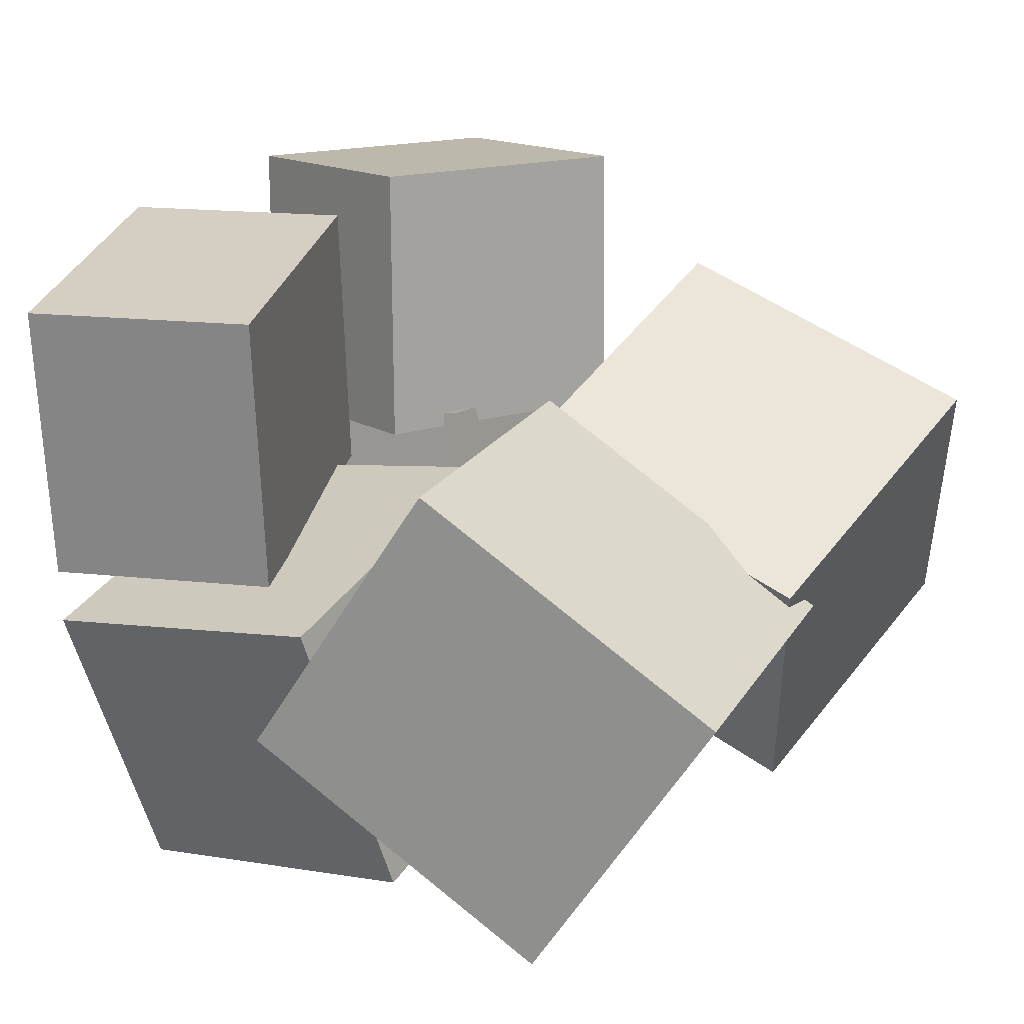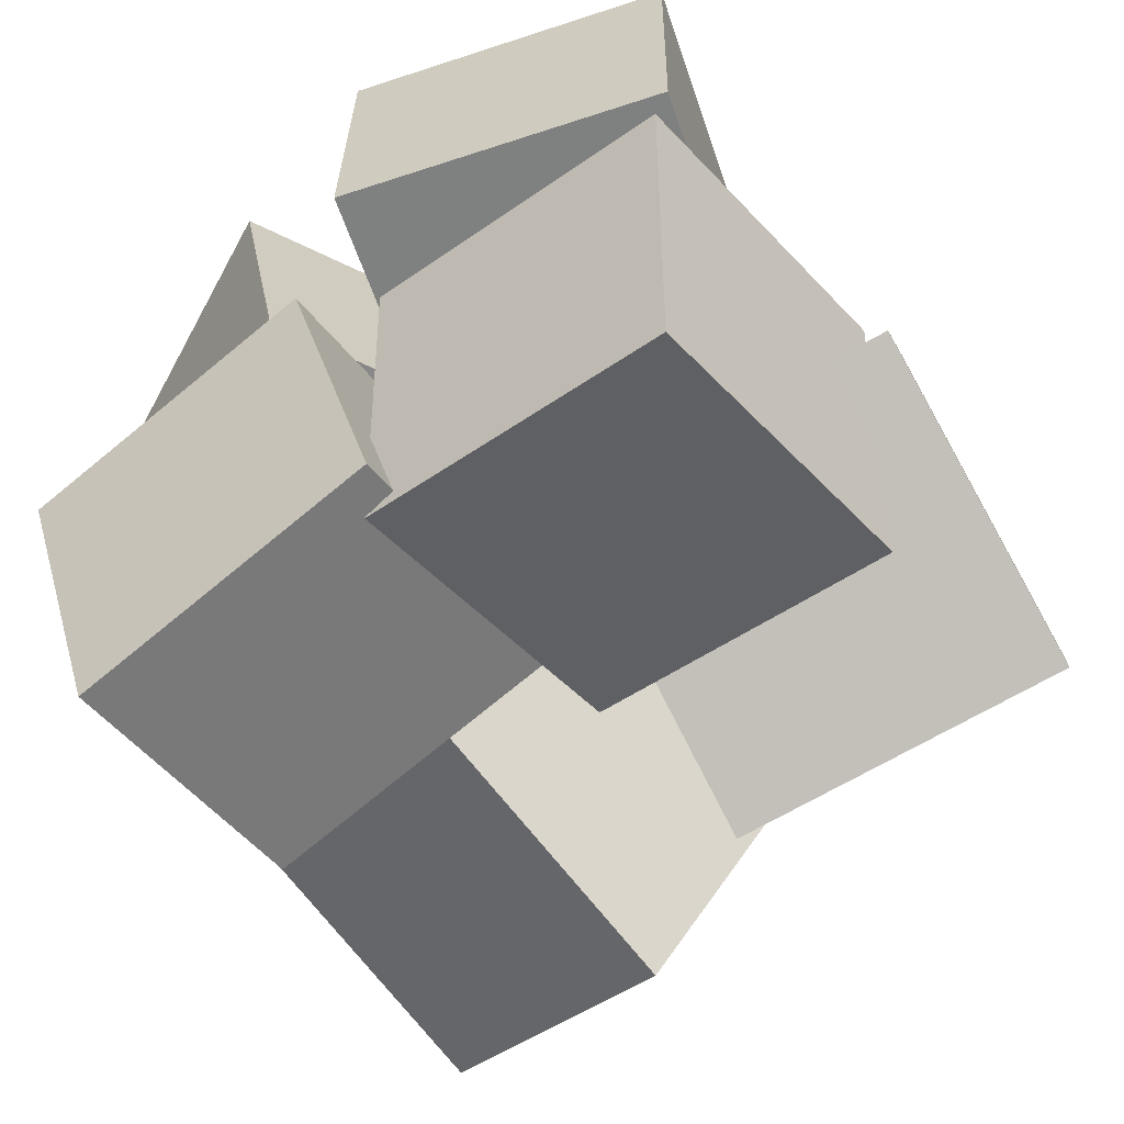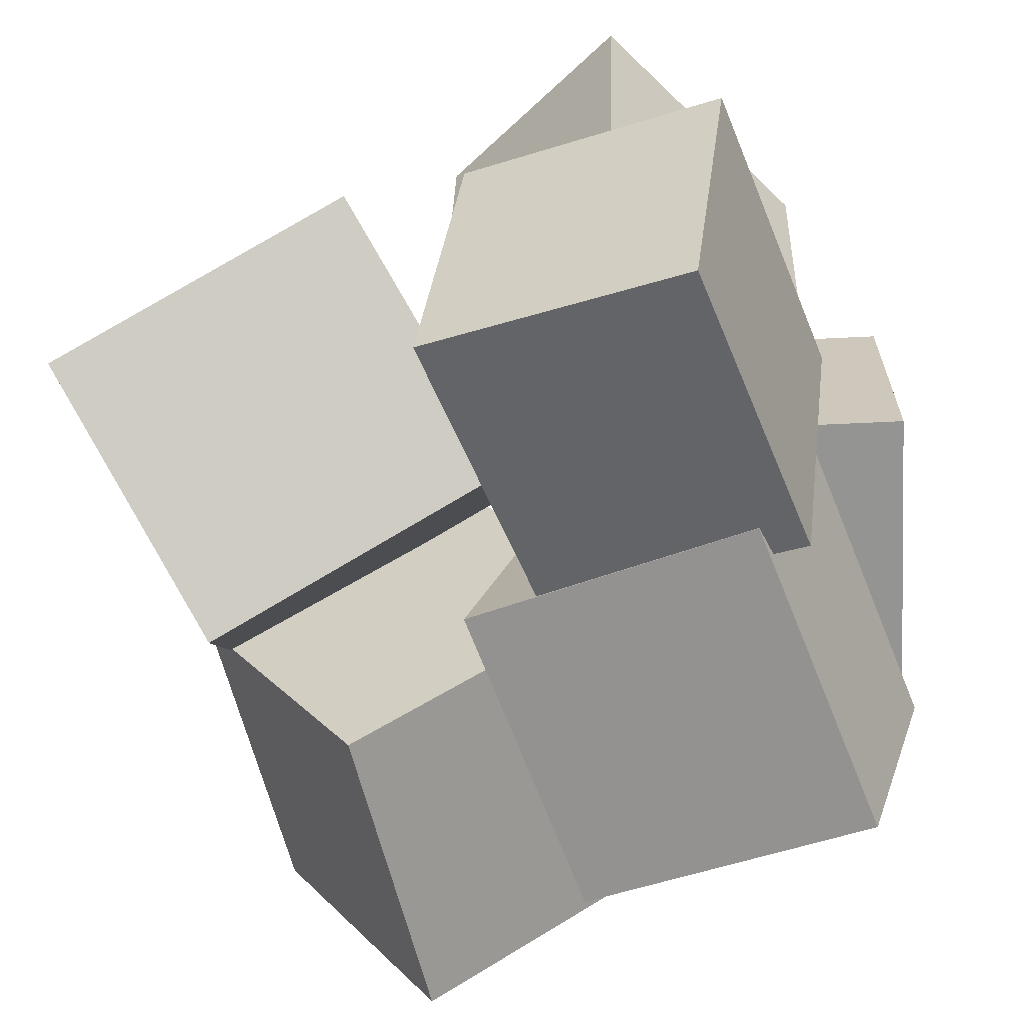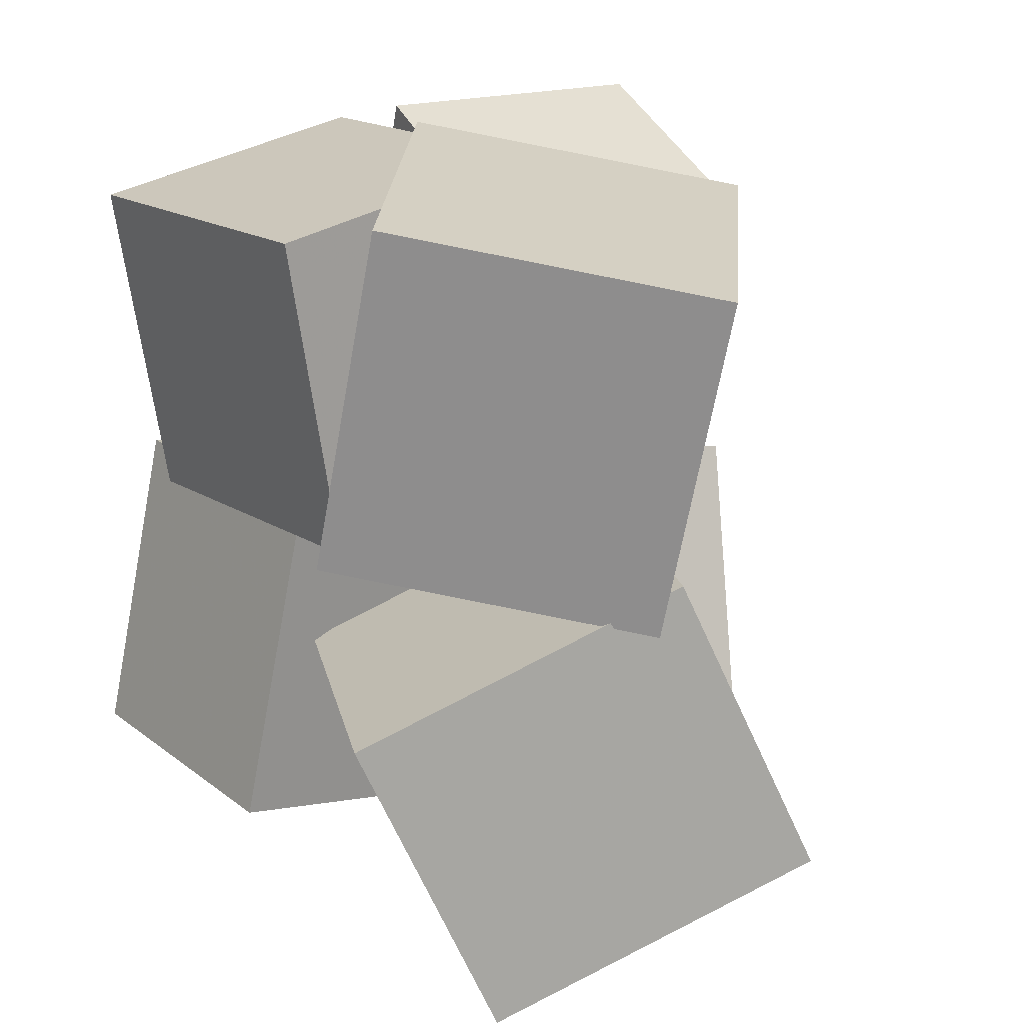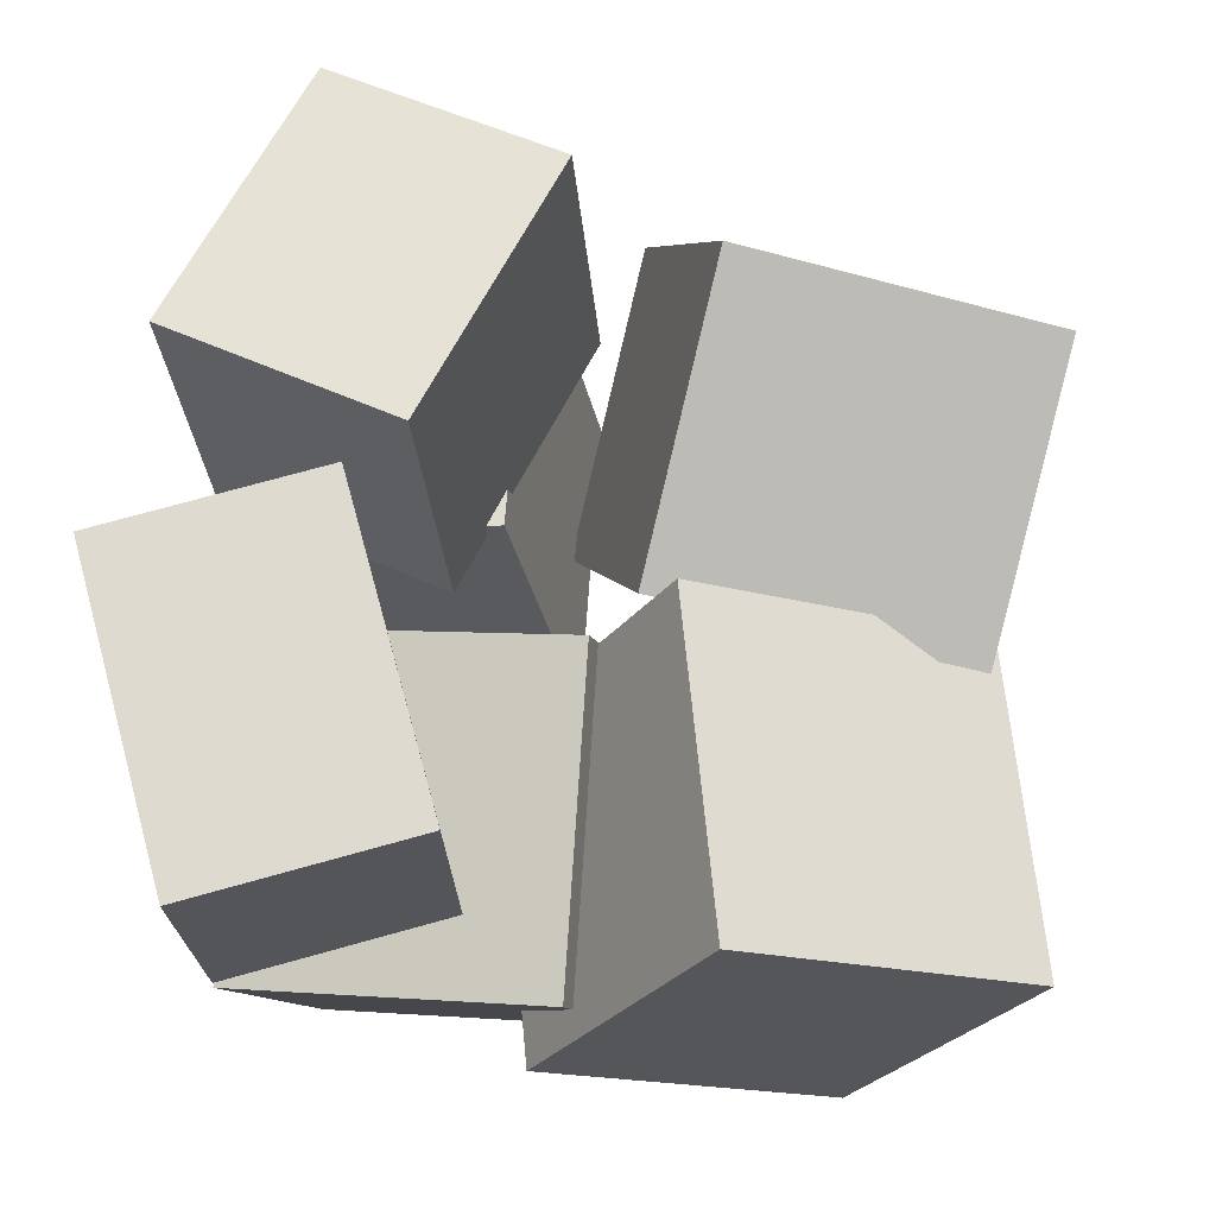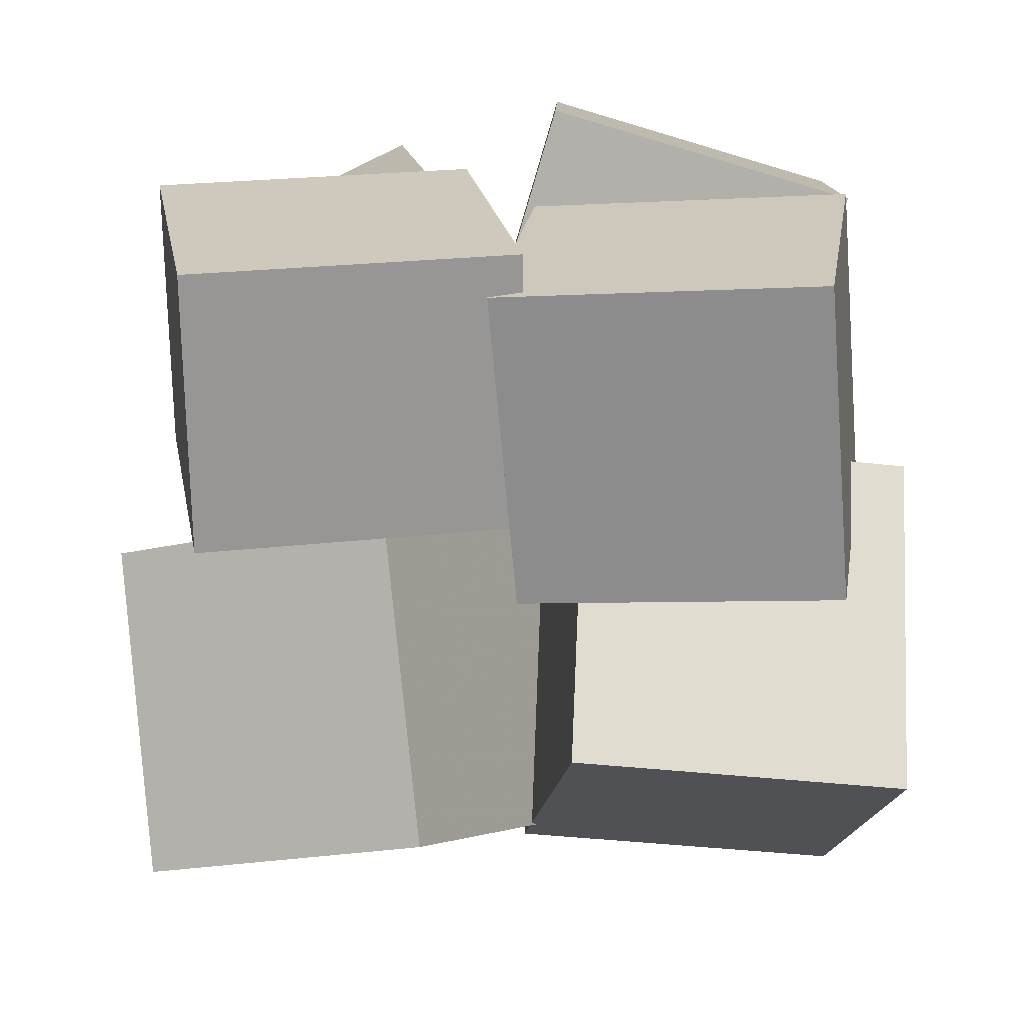
<metadata>
{"format":"obj","ext":"obj","renderer":"f3d","projection":"perspective","resolution":1024,"background":"white","views":[{"elev":24.9,"azim":33.8,"up":"+Y"},{"elev":-61.5,"azim":-48.9,"up":"+Y"},{"elev":-66.2,"azim":-154.5,"up":"+Y"},{"elev":17.0,"azim":63.7,"up":"+Z"},{"elev":69.2,"azim":6.8,"up":"+Y"},{"elev":-79.5,"azim":-84.2,"up":"+Y"}]}
</metadata>
<code>
v -0.1073 0.08328 0.003193
v -0.3011 0.05391 -0.06368
v -0.02453 0.05935 -0.2262
v -0.2184 0.02997 -0.2931
v -0.1312 0.3154 -0.02964
v -0.325 0.2861 -0.09651
v -0.04838 0.2915 -0.259
v -0.2422 0.2621 -0.3259
f 1.0 7.0 5.0
f 1.0 3.0 7.0
f 1.0 4.0 3.0
f 1.0 2.0 4.0
f 3.0 8.0 7.0
f 3.0 4.0 8.0
f 5.0 7.0 8.0
f 5.0 8.0 6.0
f 1.0 5.0 6.0
f 1.0 6.0 2.0
f 2.0 6.0 8.0
f 2.0 8.0 4.0
v -0.3202 -0.003994 -0.2978
v -0.3053 0.04384 -0.02998
v -0.09108 0.0454 -0.3194
v -0.07616 0.09324 -0.05156
v -0.2599 -0.2652 -0.2546
v -0.2449 -0.2173 0.0133
v -0.0307 -0.2158 -0.2761
v -0.01578 -0.1679 -0.008286
f 9.0 15.0 13.0
f 9.0 11.0 15.0
f 9.0 12.0 11.0
f 9.0 10.0 12.0
f 11.0 16.0 15.0
f 11.0 12.0 16.0
f 13.0 15.0 16.0
f 13.0 16.0 14.0
f 9.0 13.0 14.0
f 9.0 14.0 10.0
f 10.0 14.0 16.0
f 10.0 16.0 12.0
v -0.07337 -0.07985 0.05015
v -0.01429 -0.05318 0.3258
v 0.05868 0.1536 -0.0007538
v 0.1178 0.1803 0.2749
v 0.1722 -0.2271 0.01175
v 0.2313 -0.2004 0.2874
v 0.3043 0.006371 -0.03915
v 0.3634 0.03304 0.2365
f 17.0 23.0 21.0
f 17.0 19.0 23.0
f 17.0 20.0 19.0
f 17.0 18.0 20.0
f 19.0 24.0 23.0
f 19.0 20.0 24.0
f 21.0 23.0 24.0
f 21.0 24.0 22.0
f 17.0 21.0 22.0
f 17.0 22.0 18.0
f 18.0 22.0 24.0
f 18.0 24.0 20.0
v -0.03782 -0.148 -0.125
v 0.03019 0.1037 -0.005227
v -0.004306 -0.04179 -0.367
v 0.06371 0.2098 -0.2472
v 0.2329 -0.2233 -0.1206
v 0.3009 0.02835 -0.0007719
v 0.2664 -0.1171 -0.3626
v 0.3344 0.1345 -0.2428
f 25.0 31.0 29.0
f 25.0 27.0 31.0
f 25.0 28.0 27.0
f 25.0 26.0 28.0
f 27.0 32.0 31.0
f 27.0 28.0 32.0
f 29.0 31.0 32.0
f 29.0 32.0 30.0
f 25.0 29.0 30.0
f 25.0 30.0 26.0
f 26.0 30.0 32.0
f 26.0 32.0 28.0
v -0.2133 -0.2161 -0.01823
v -0.1997 -0.2642 0.2517
v -0.267 0.02473 0.02738
v -0.2533 -0.02334 0.2973
v 0.05064 -0.1568 -0.021
v 0.06428 -0.2048 0.2489
v -0.003035 0.08408 0.02461
v 0.01061 0.03601 0.2945
f 33.0 39.0 37.0
f 33.0 35.0 39.0
f 33.0 36.0 35.0
f 33.0 34.0 36.0
f 35.0 40.0 39.0
f 35.0 36.0 40.0
f 37.0 39.0 40.0
f 37.0 40.0 38.0
f 33.0 37.0 38.0
f 33.0 38.0 34.0
f 34.0 38.0 40.0
f 34.0 40.0 36.0
v -0.3487 0.03457 0.05412
v -0.3517 0.2721 0.06025
v -0.1742 0.0386 -0.01736
v -0.1772 0.2762 -0.01123
v -0.2457 0.02938 0.3055
v -0.2487 0.2669 0.3116
v -0.07113 0.03341 0.234
v -0.07411 0.271 0.2401
f 41.0 47.0 45.0
f 41.0 43.0 47.0
f 41.0 44.0 43.0
f 41.0 42.0 44.0
f 43.0 48.0 47.0
f 43.0 44.0 48.0
f 45.0 47.0 48.0
f 45.0 48.0 46.0
f 41.0 45.0 46.0
f 41.0 46.0 42.0
f 42.0 46.0 48.0
f 42.0 48.0 44.0

</code>
